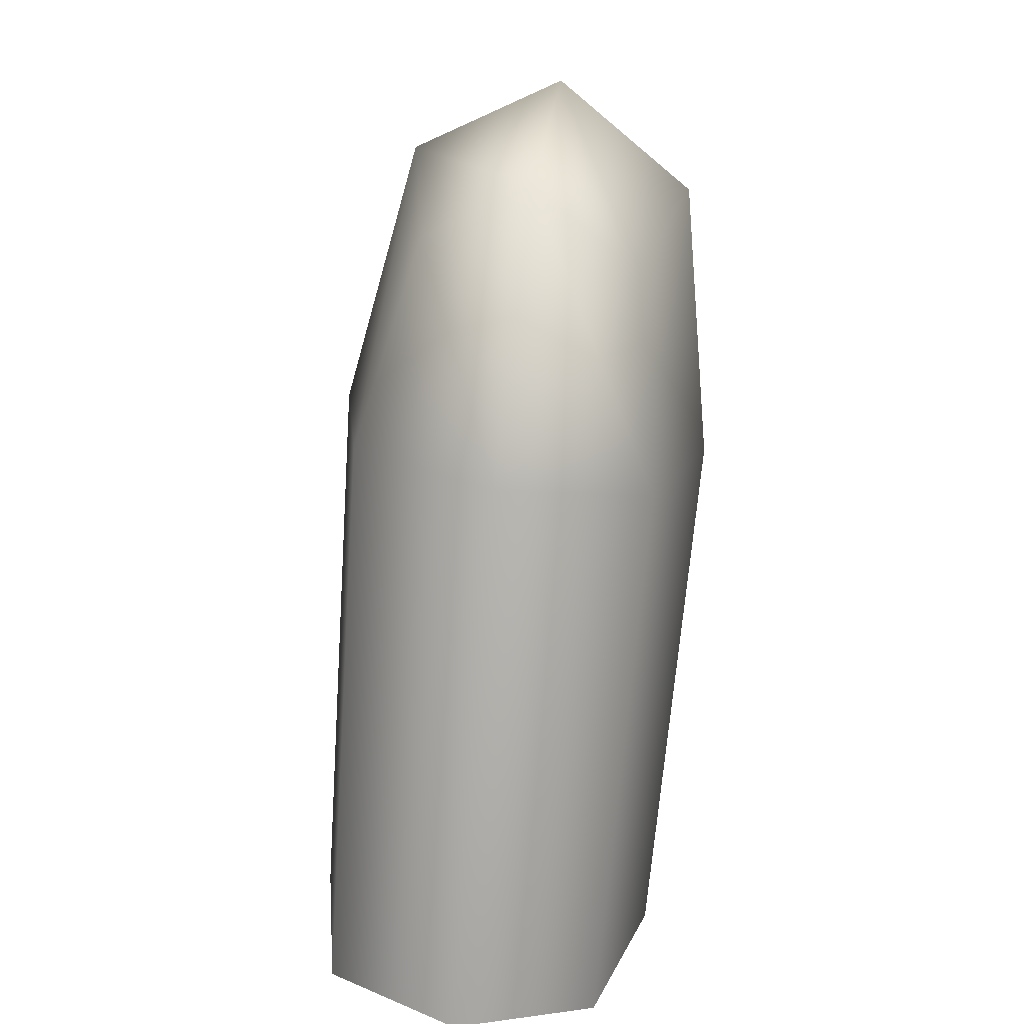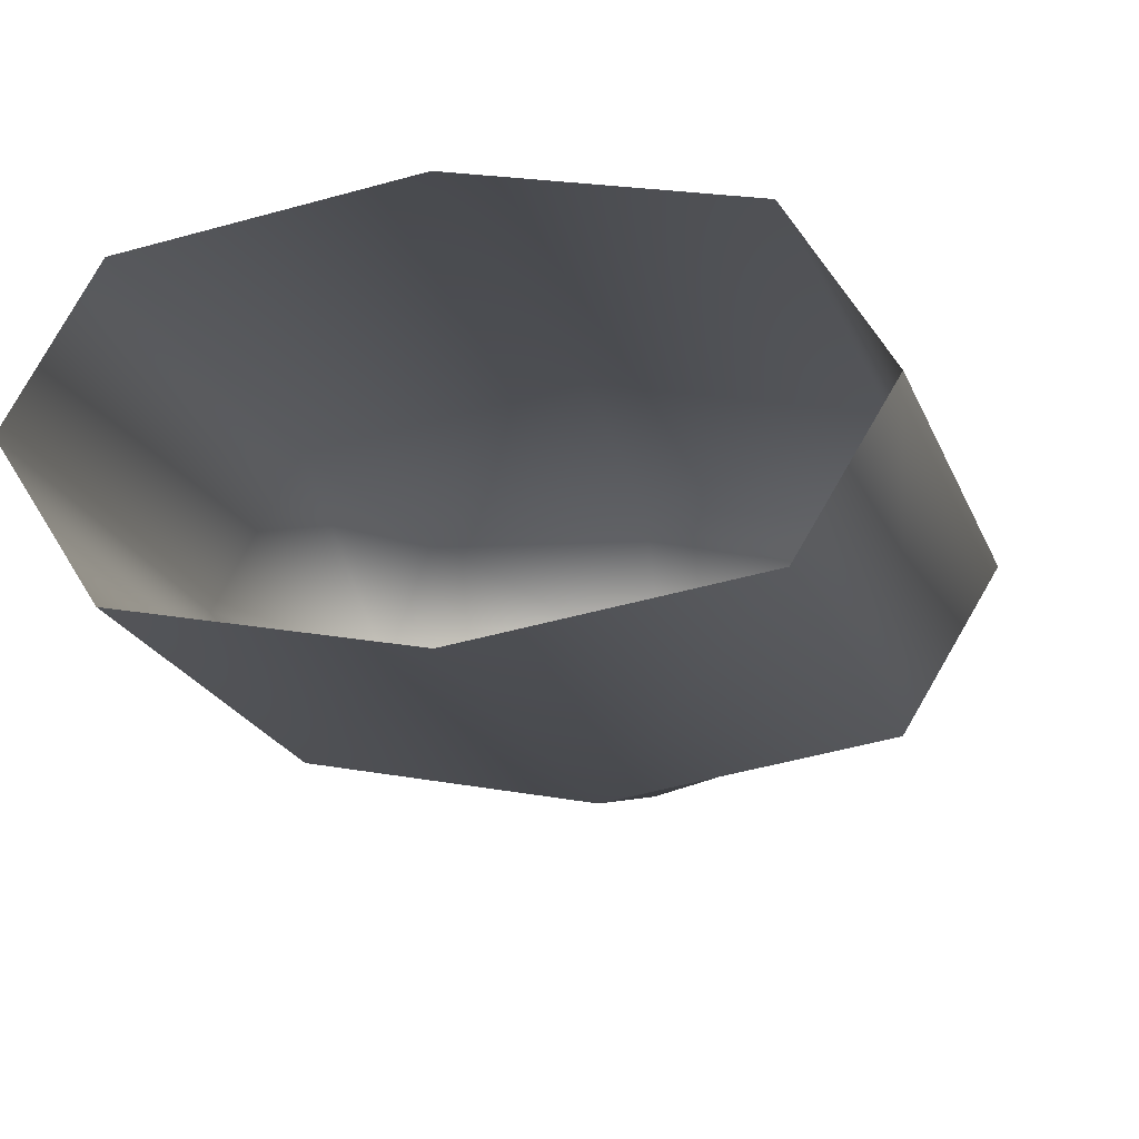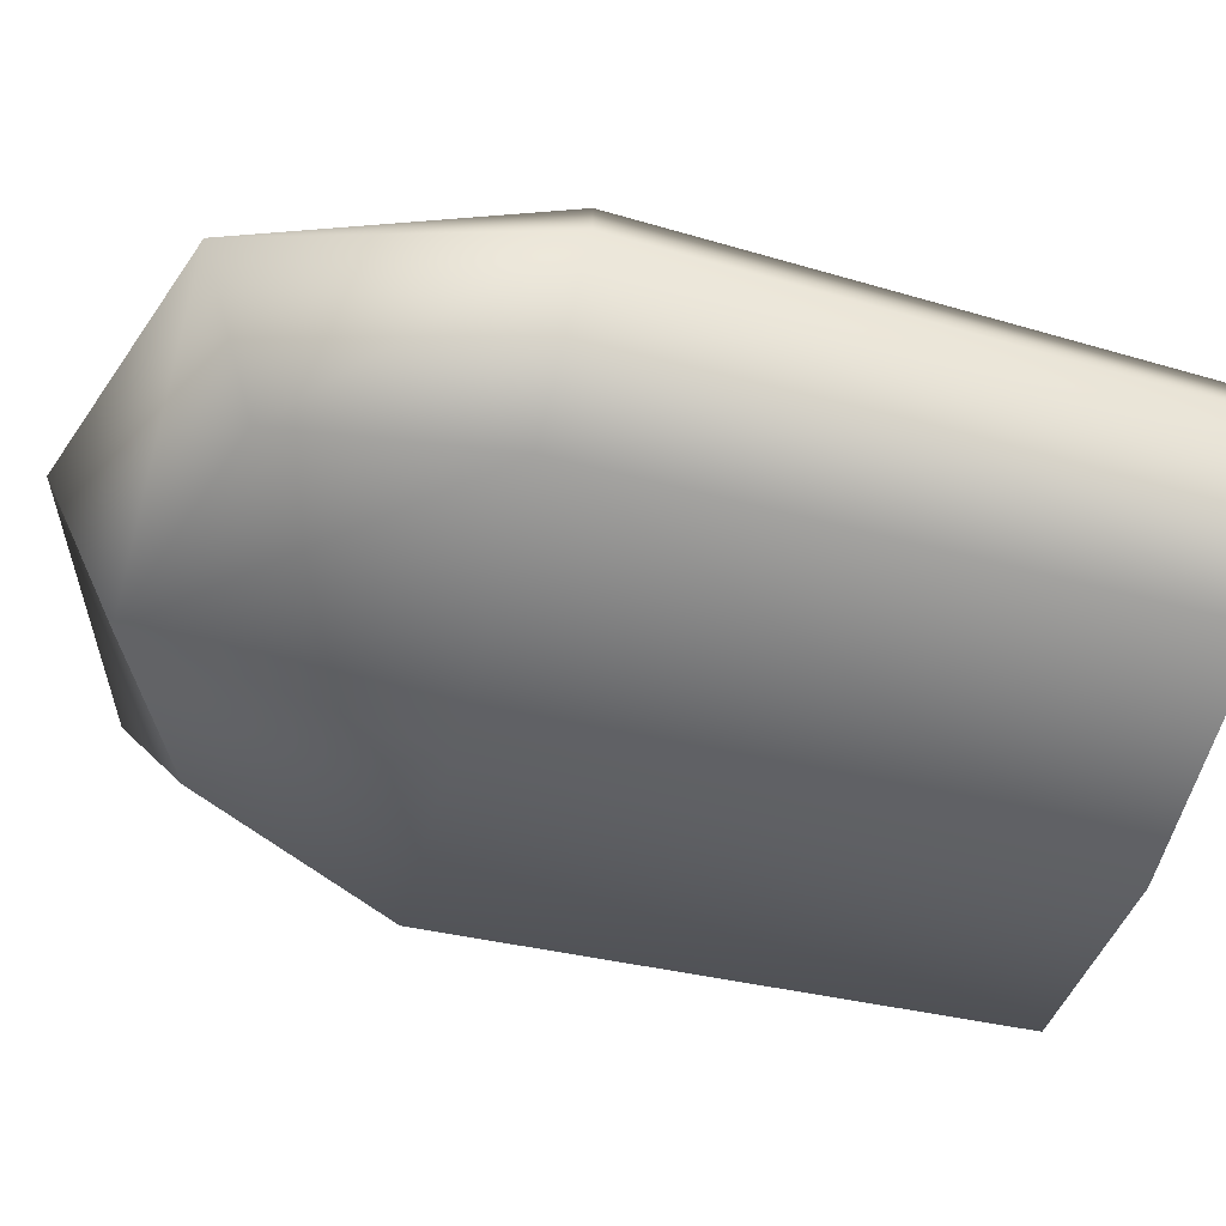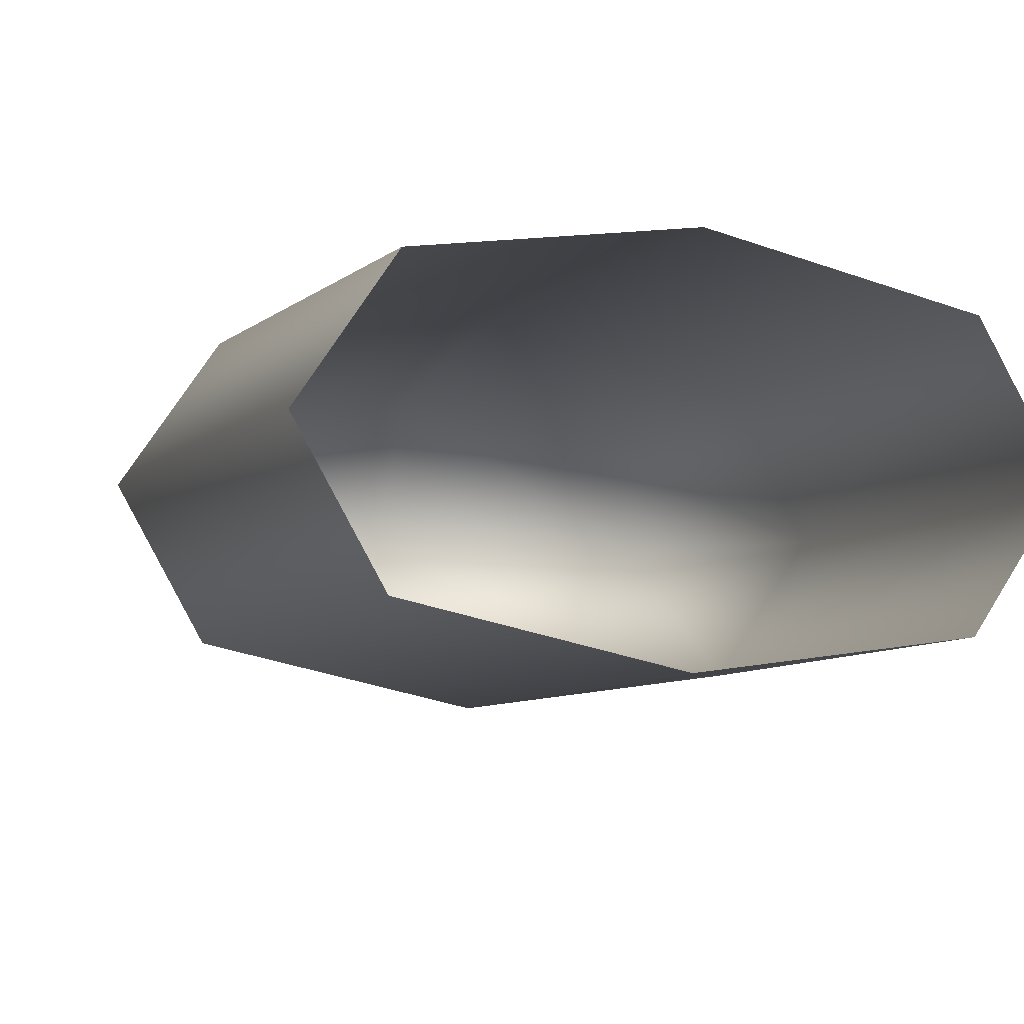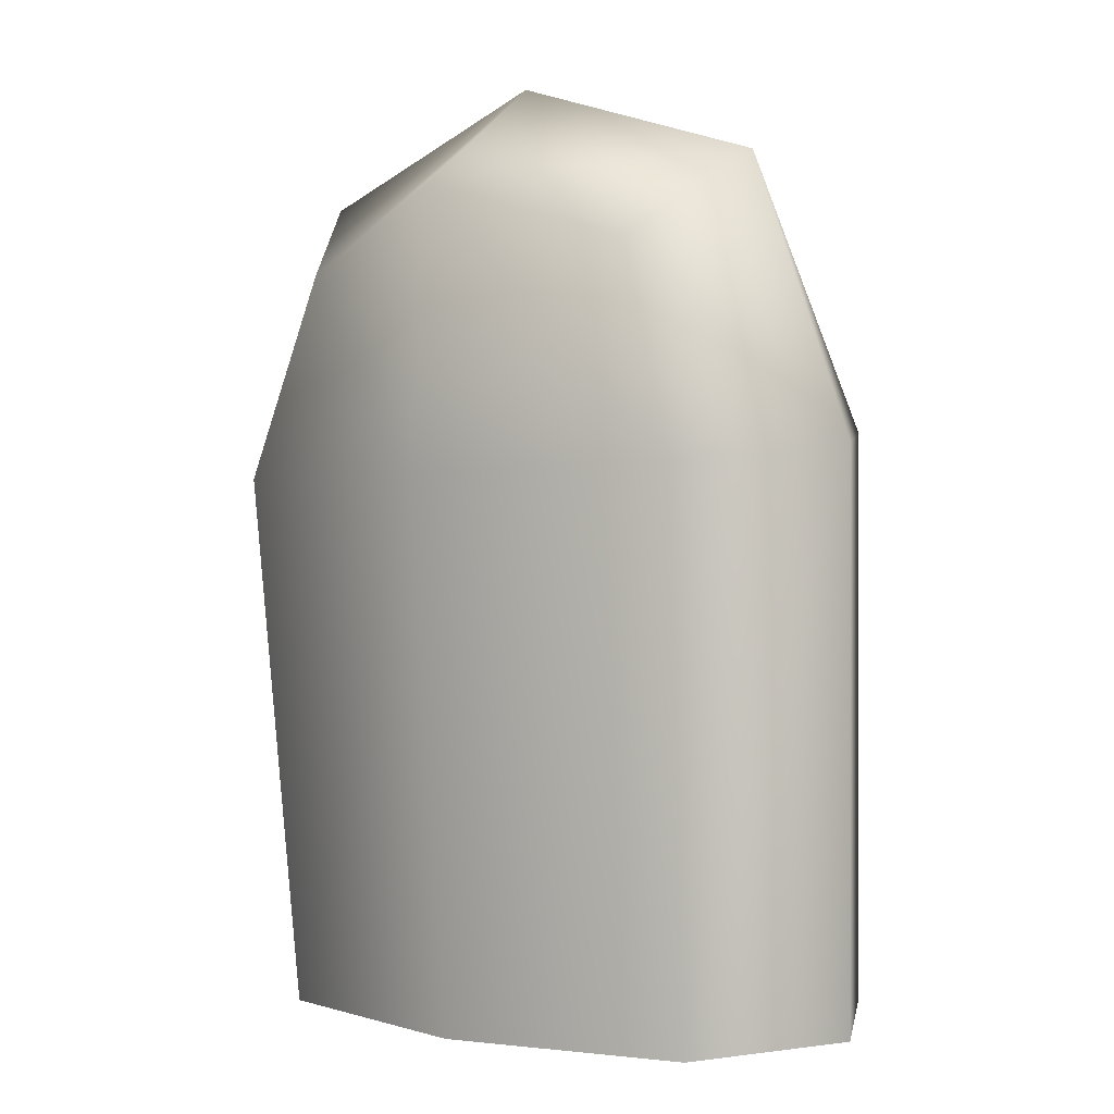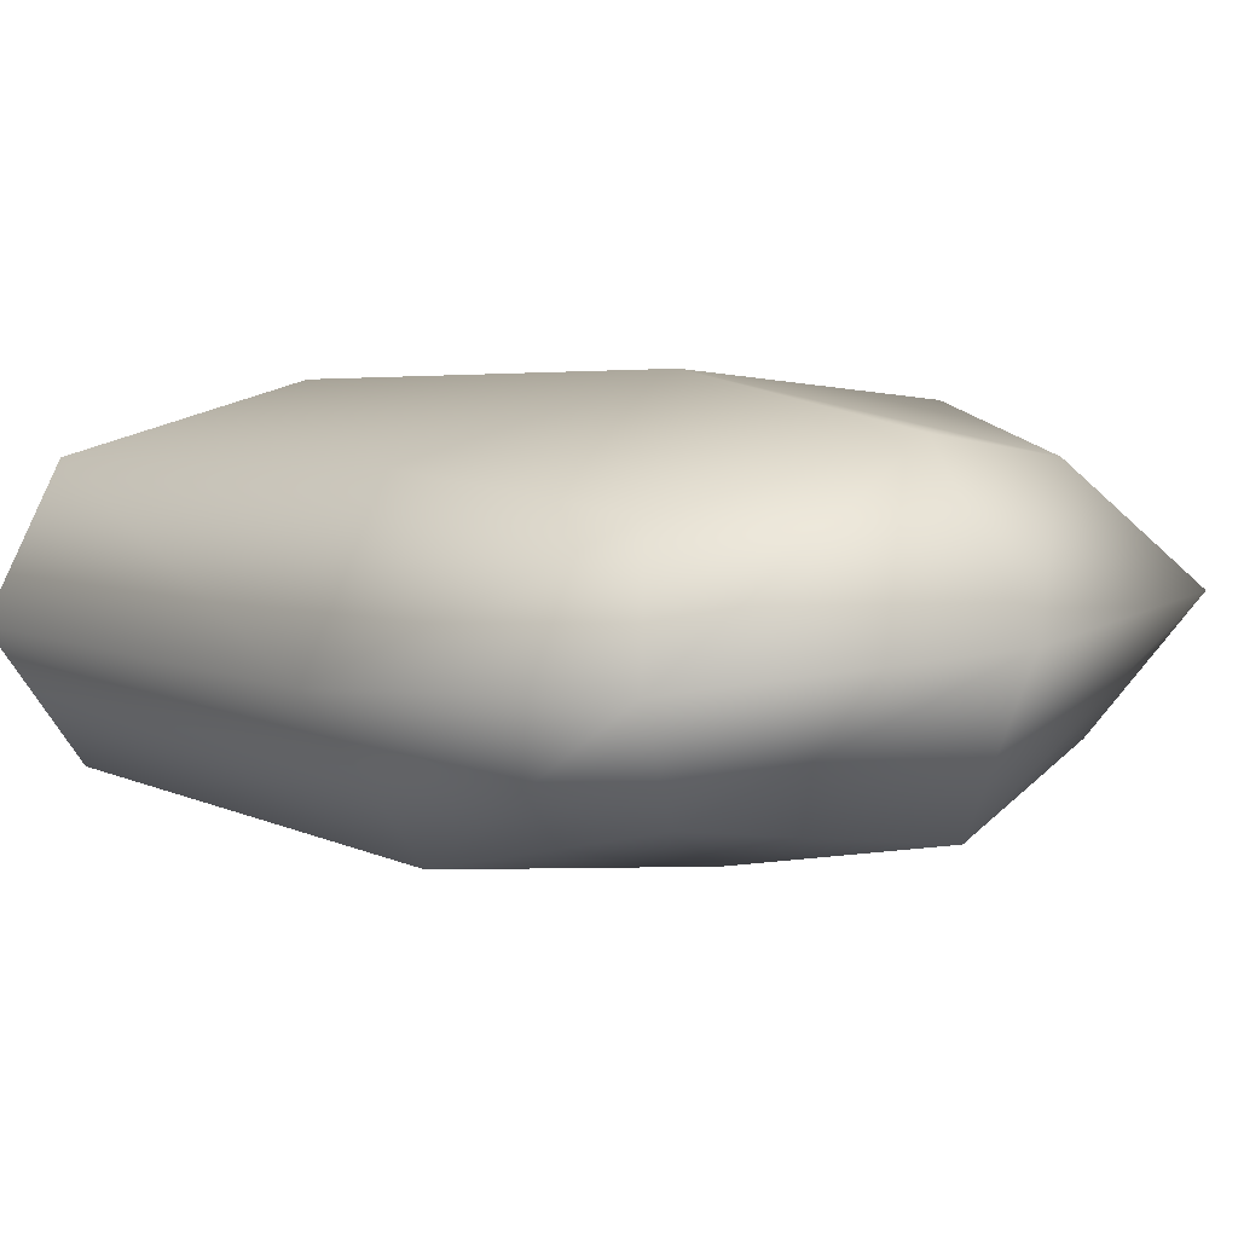
<metadata>
{"format":"obj","ext":"obj","renderer":"f3d","projection":"perspective","resolution":1024,"background":"white","views":[{"elev":13.0,"azim":-84.2,"up":"+Y"},{"elev":-19.5,"azim":11.9,"up":"+Z"},{"elev":-43.7,"azim":-103.6,"up":"+Z"},{"elev":-10.8,"azim":-20.4,"up":"+Z"},{"elev":-1.9,"azim":42.2,"up":"+Y"},{"elev":11.0,"azim":141.3,"up":"+Z"}]}
</metadata>
<code>
g default
v 0.1749 0.696 -0.01995
v 0.1751 0.6665 0.1812
v -0.2059 0.6707 0.1872
v -0.2061 0.7002 -0.01391
v 0.2425 0.7468 0.08626
v 0.2394 0.4718 0.1965
v -0.01456 0.7298 0.2261
v -0.2749 0.4775 0.2047
v -0.2718 0.7525 0.09441
v -0.2751 0.5159 -0.06694
v -0.01478 0.7696 -0.0454
v 0.2392 0.5102 -0.07509
v 0.325 0.4901 0.0596
v -0.01769 0.4689 0.2462
v -0.3607 0.4977 0.07046
v -0.01802 0.5188 -0.1161
v -0.01361 0.8349 0.09897
v 0.2938 -0.02295 0.01957
v 0.2141 -0.01037 -0.1062
v 0.2145 -0.0337 0.1468
v -0.02396 -0.03456 0.1934
v -0.2625 -0.02841 0.1544
v -0.3422 -0.01591 0.02965
v -0.2629 -0.005082 -0.09868
v -0.02447 -0.004296 -0.1441
g FoodRLowerCaninesUnderbite
f 12 1 5 13
f 13 5 2 6
f 6 2 7 14
f 14 7 3 8
f 8 3 9 15
f 15 9 4 10
f 10 4 11 16
f 16 11 1 12
f 1 11 17 5
f 11 4 9 17
f 17 9 3 7
f 5 17 7 2
f 12 13 18 19
f 13 6 20 18
f 6 14 21 20
f 14 8 22 21
f 8 15 23 22
f 15 10 24 23
f 10 16 25 24
f 16 12 19 25

</code>
